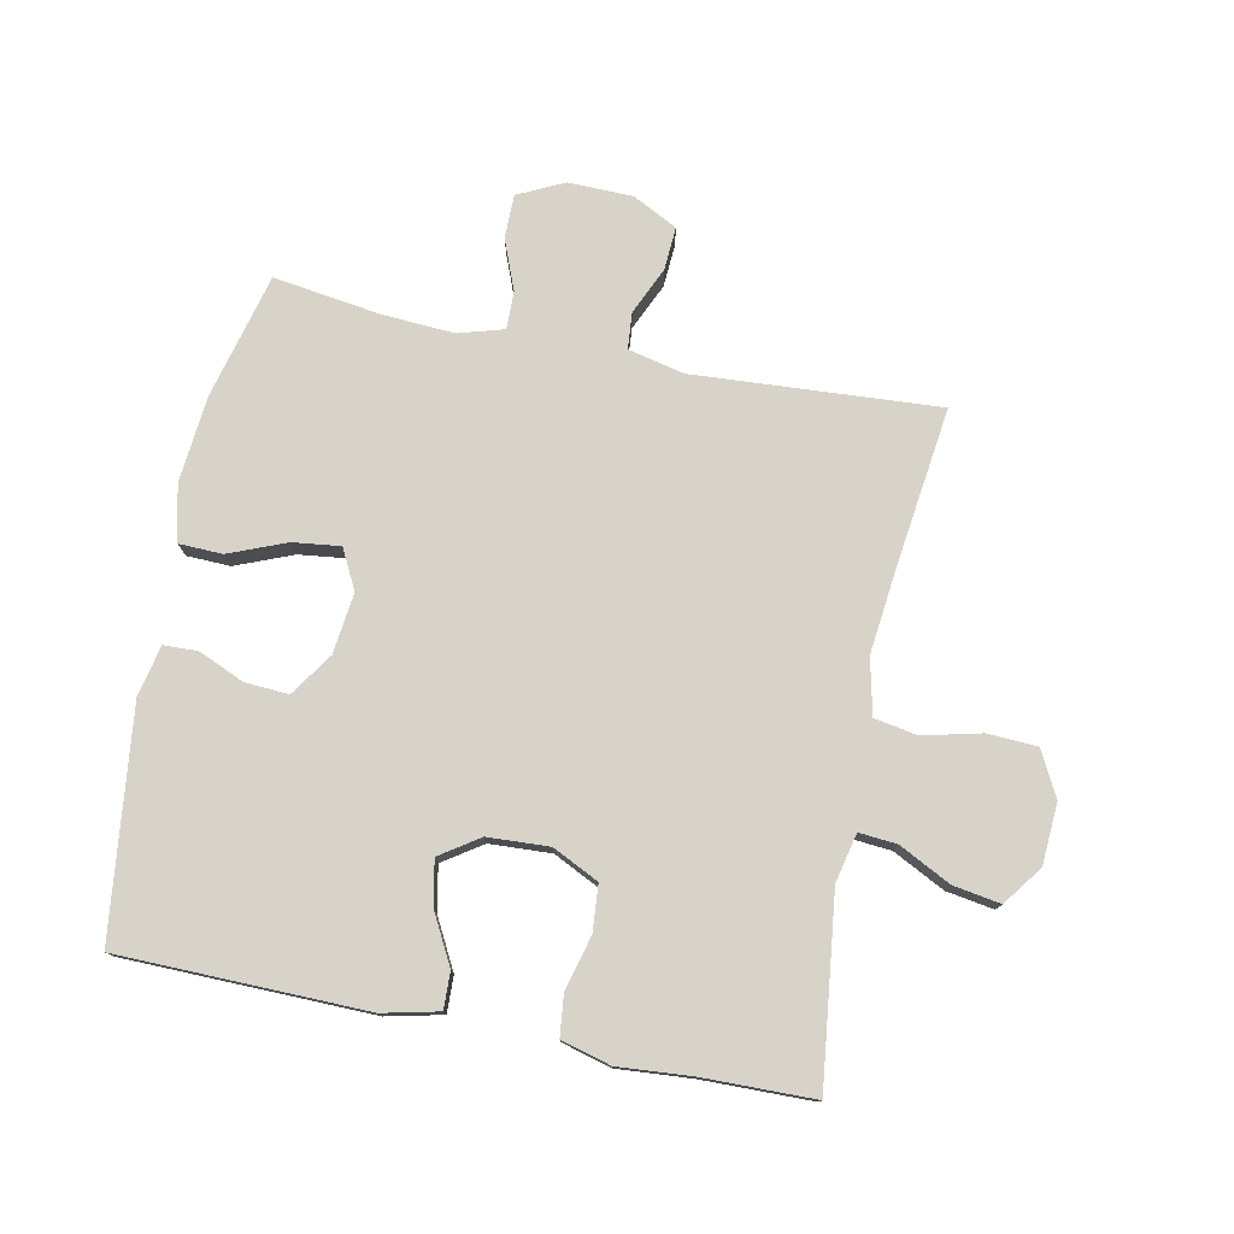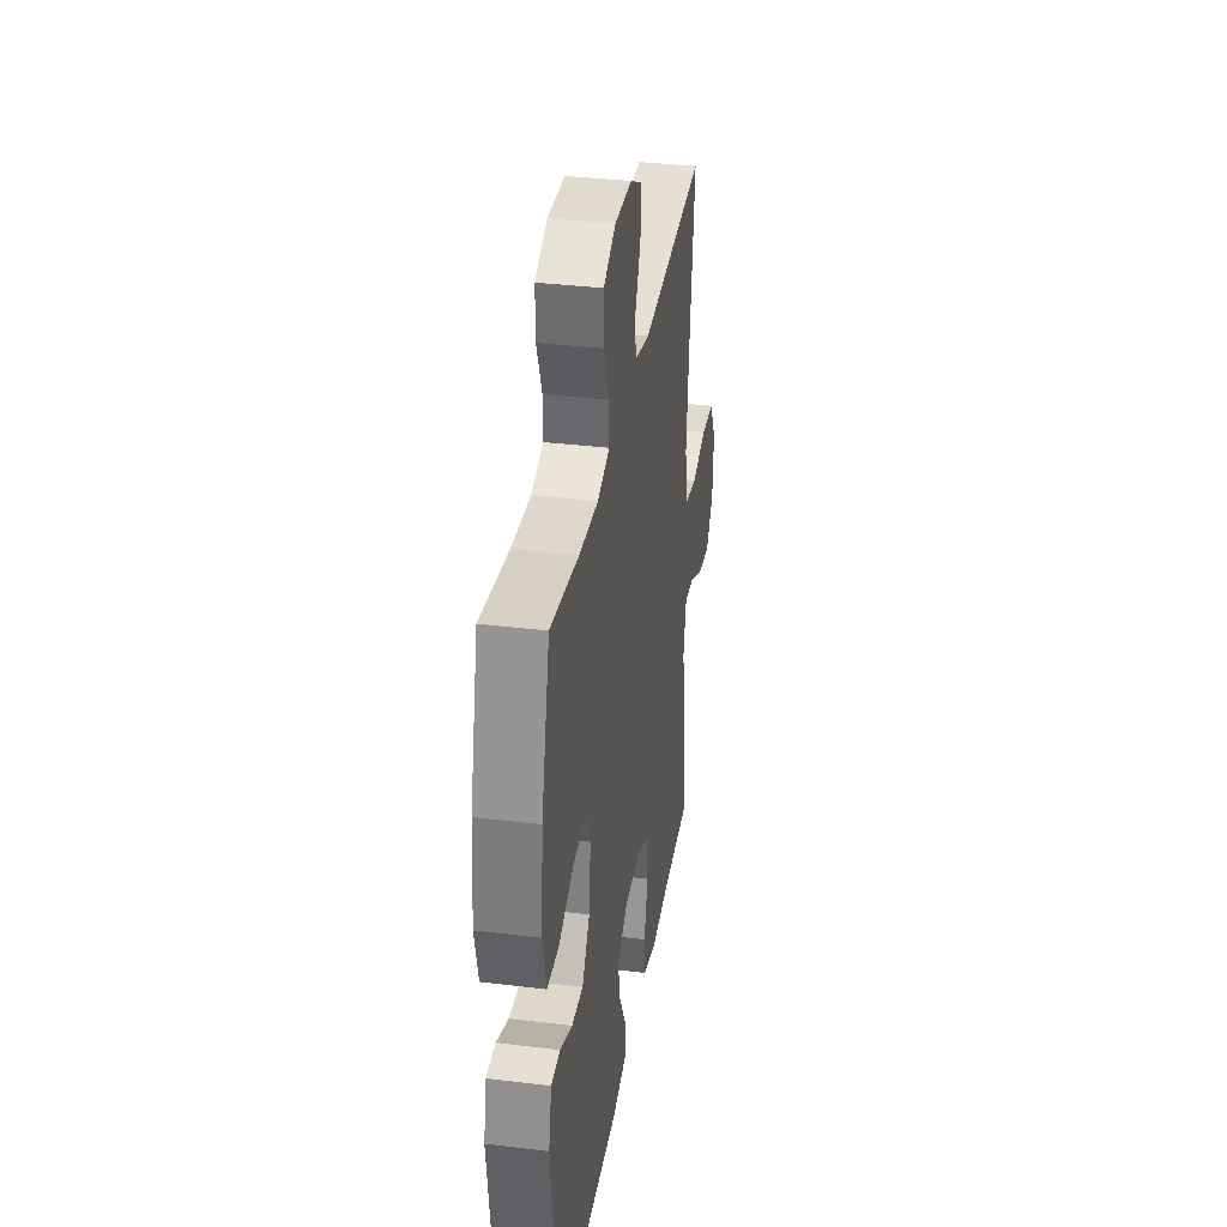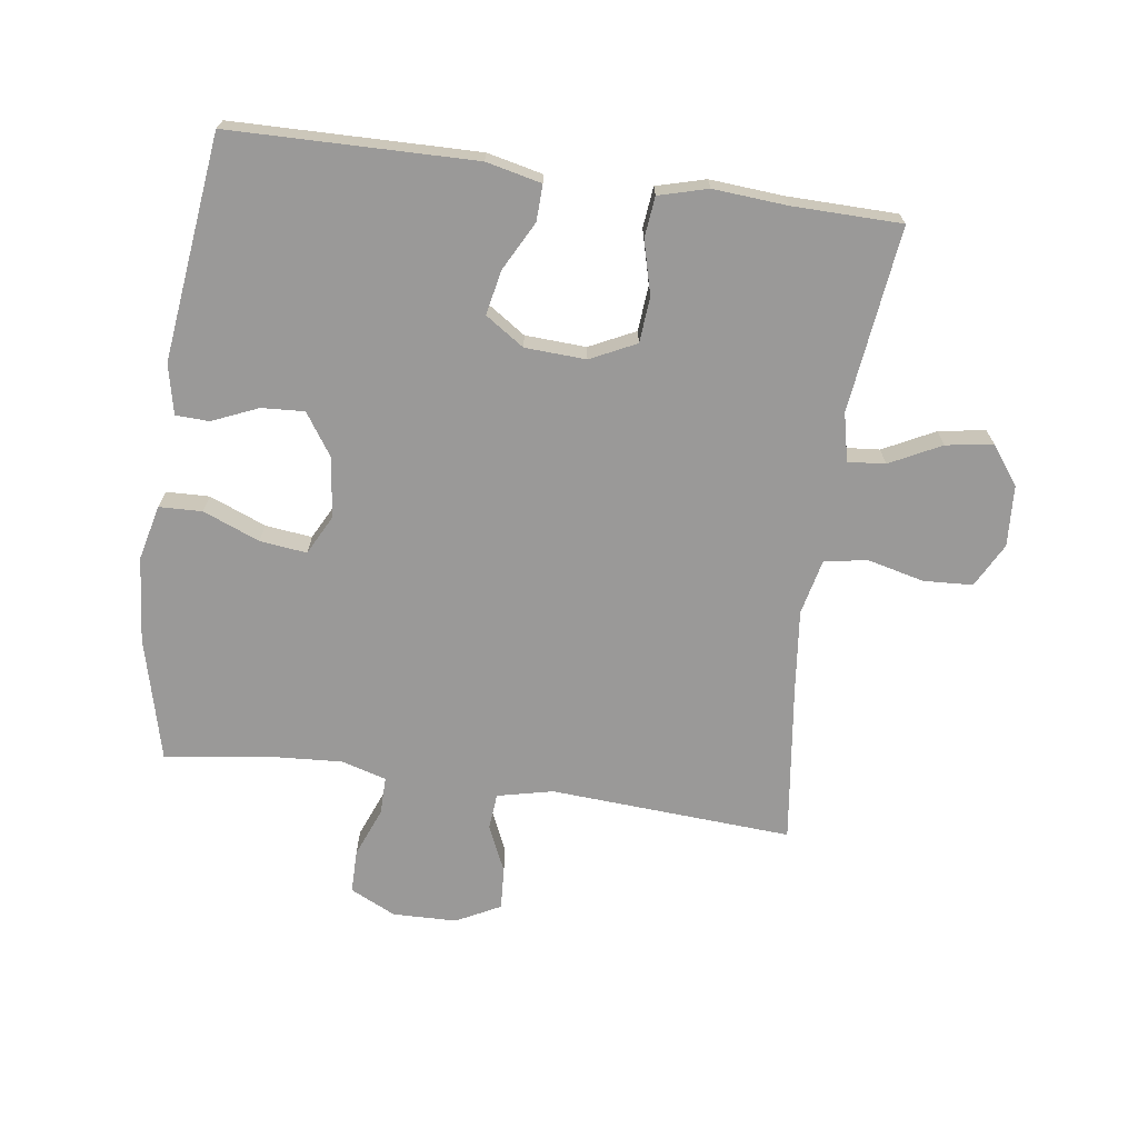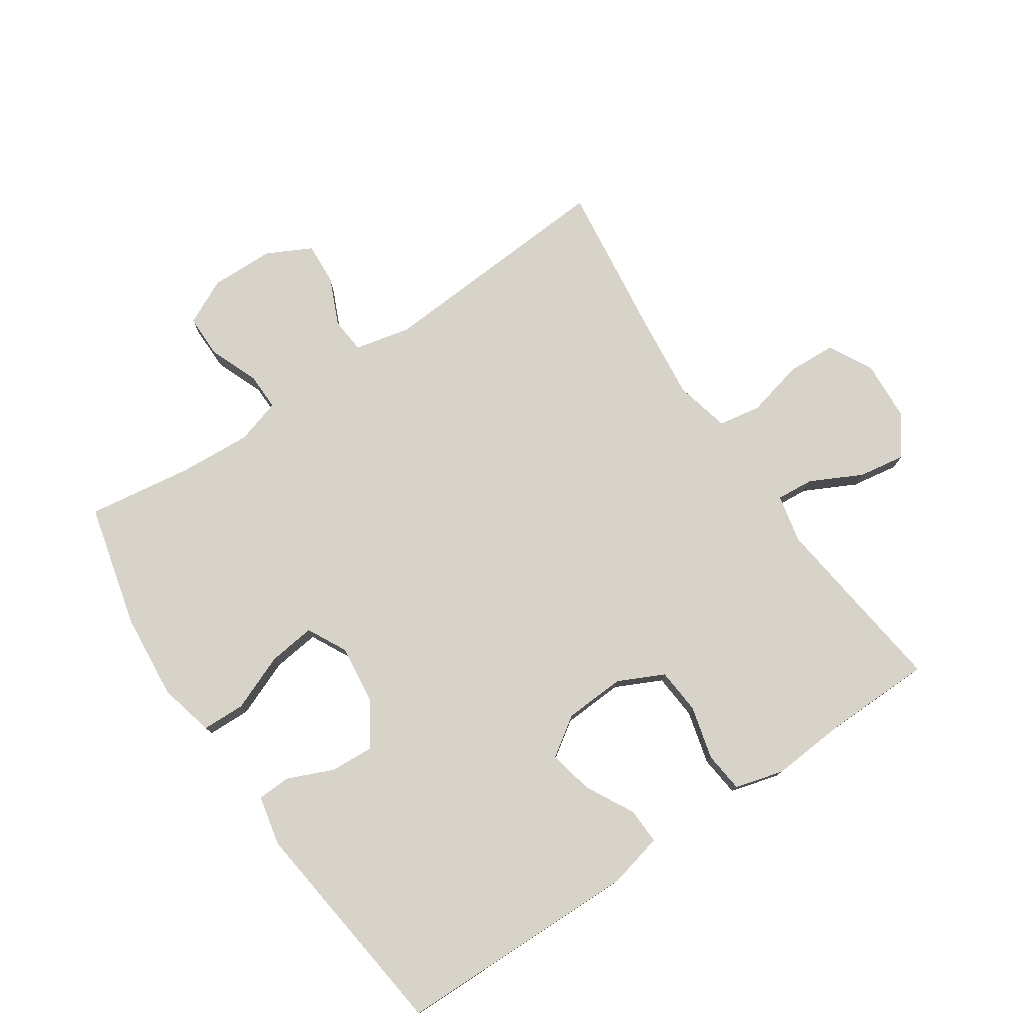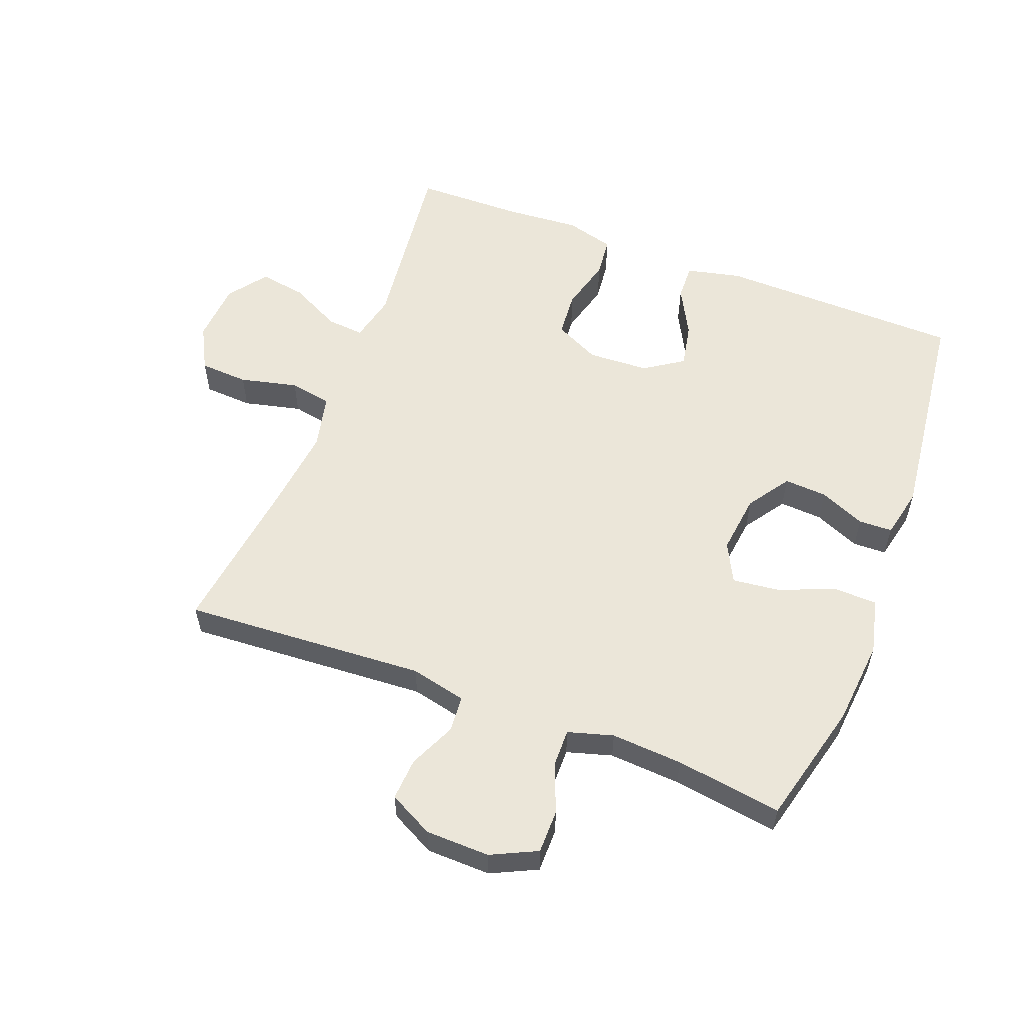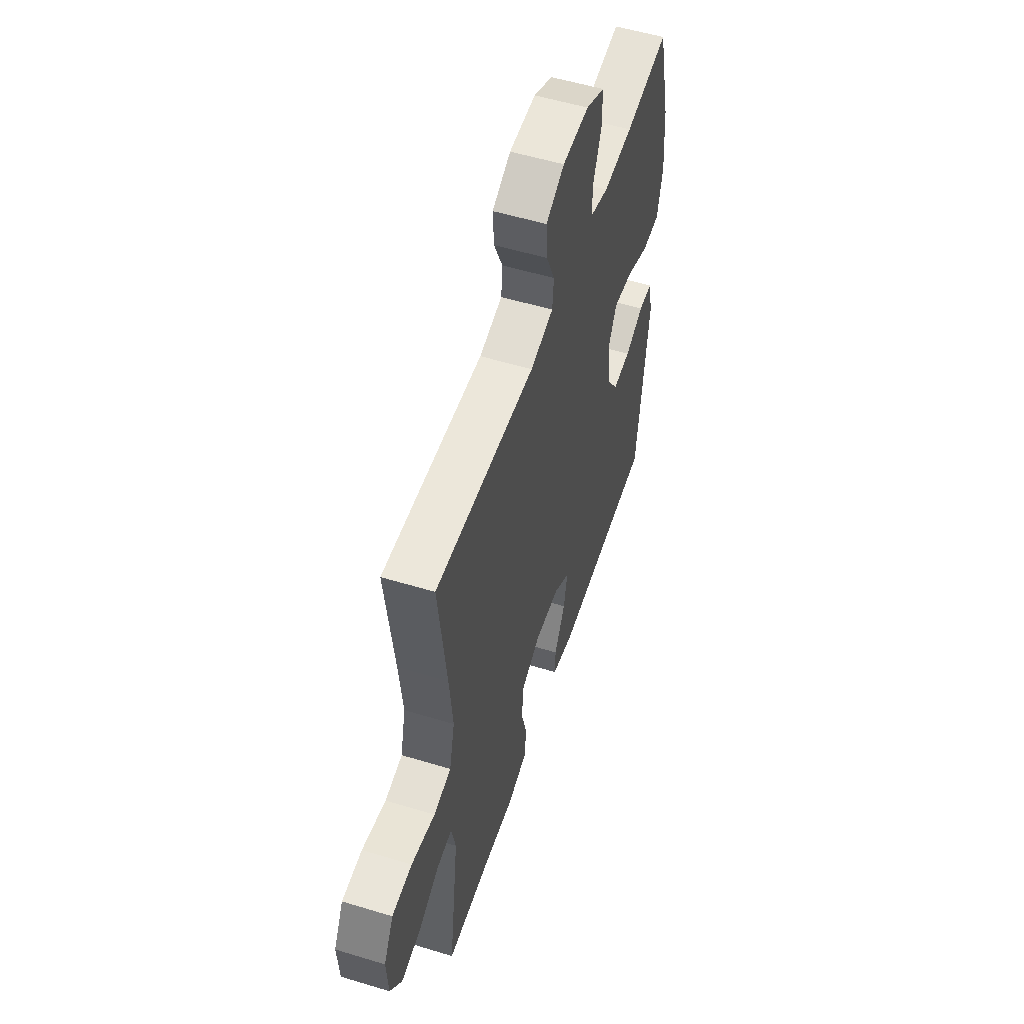
<metadata>
{"format":"obj","ext":"obj","renderer":"f3d","projection":"perspective","resolution":1024,"background":"white","views":[{"elev":77.0,"azim":-168.5,"up":"+Y"},{"elev":34.8,"azim":99.3,"up":"+Z"},{"elev":-69.1,"azim":172.1,"up":"+Y"},{"elev":77.1,"azim":146.0,"up":"+Y"},{"elev":56.4,"azim":21.2,"up":"+Y"},{"elev":54.3,"azim":-72.1,"up":"+Z"}]}
</metadata>
<code>
v 0.5 0.07 -0.5
v 0.115 0.07 -0.506
v 0.028 0.07 -0.486
v 0.03 0.07 -0.429
v 0.071 0.07 -0.352
v 0.085 0.07 -0.282
v 0.024 0.07 -0.241
v -0.072 0.07 -0.236
v -0.144 0.07 -0.271
v -0.15 0.07 -0.343
v -0.128 0.07 -0.427
v -0.135 0.07 -0.491
v -0.212 0.07 -0.512
v -0.328 0.07 -0.503
v -0.5 0.07 -0.5
v -0.464 0.07 -0.208
v -0.481 0.07 -0.132
v -0.54 0.07 -0.137
v -0.621 0.07 -0.178
v -0.695 0.07 -0.19
v -0.74 0.07 -0.129
v -0.746 0.07 -0.033
v -0.709 0.07 0.037
v -0.632 0.07 0.041
v -0.541 0.07 0.019
v -0.474 0.07 0.031
v -0.454 0.07 0.118
v -0.468 0.07 0.248
v -0.5 0.07 0.5
v -0.118 0.07 0.475
v -0.03 0.07 0.495
v -0.025 0.07 0.552
v -0.058 0.07 0.626
v -0.062 0.07 0.693
v 0.008 0.07 0.729
v 0.109 0.07 0.731
v 0.181 0.07 0.696
v 0.181 0.07 0.627
v 0.15 0.07 0.549
v 0.149 0.07 0.49
v 0.22 0.07 0.469
v 0.333 0.07 0.476
v 0.5 0.07 0.5
v 0.549 0.07 0.304
v 0.561 0.07 0.169
v 0.54 0.07 0.082
v 0.472 0.07 0.08
v 0.383 0.07 0.116
v 0.309 0.07 0.125
v 0.277 0.07 0.063
v 0.288 0.07 -0.032
v 0.333 0.07 -0.099
v 0.401 0.07 -0.095
v 0.473 0.07 -0.064
v 0.526 0.07 -0.066
v 0.543 0.07 -0.145
v 0.5 0 -0.5
v 0.115 0 -0.506
v 0.028 0 -0.486
v 0.03 0 -0.429
v 0.071 0 -0.352
v 0.085 0 -0.282
v 0.024 0 -0.241
v -0.072 0 -0.236
v -0.144 0 -0.271
v -0.15 0 -0.343
v -0.128 0 -0.427
v -0.135 0 -0.491
v -0.212 0 -0.512
v -0.328 0 -0.503
v -0.5 0 -0.5
v -0.464 0 -0.208
v -0.481 0 -0.132
v -0.54 0 -0.137
v -0.621 0 -0.178
v -0.695 0 -0.19
v -0.74 0 -0.129
v -0.746 0 -0.033
v -0.709 0 0.037
v -0.632 0 0.041
v -0.541 0 0.019
v -0.474 0 0.031
v -0.454 0 0.118
v -0.468 0 0.248
v -0.5 0 0.5
v -0.118 0 0.475
v -0.03 0 0.495
v -0.025 0 0.552
v -0.058 0 0.626
v -0.062 0 0.693
v 0.008 0 0.729
v 0.109 0 0.731
v 0.181 0 0.696
v 0.181 0 0.627
v 0.15 0 0.549
v 0.149 0 0.49
v 0.22 0 0.469
v 0.333 0 0.476
v 0.5 0 0.5
v 0.549 0 0.304
v 0.561 0 0.169
v 0.54 0 0.082
v 0.472 0 0.08
v 0.383 0 0.116
v 0.309 0 0.125
v 0.277 0 0.063
v 0.288 0 -0.032
v 0.333 0 -0.099
v 0.401 0 -0.095
v 0.473 0 -0.064
v 0.526 0 -0.066
v 0.543 0 -0.145
f 3 4 5
f 2 3 5
f 1 2 5
f 56 1 5
f 55 56 5
f 54 55 5
f 53 54 5
f 52 53 5 6
f 51 52 6 7
f 50 51 7 8
f 49 50 8 9
f 46 47 48
f 45 46 48
f 44 45 48
f 43 44 48
f 42 43 48
f 41 42 48 49
f 40 41 49 9
f 37 38 39
f 36 37 39
f 35 36 39
f 34 35 39
f 33 34 39
f 32 33 39
f 31 32 39 40
f 30 31 40 9
f 30 9 10
f 29 30 10
f 28 29 10
f 23 24 25
f 22 23 25
f 21 22 25
f 20 21 25
f 19 20 25
f 18 19 25
f 17 18 25 26
f 16 17 26 27
f 14 15 16
f 12 13 14
f 11 12 14
f 10 11 14
f 28 10 14
f 27 28 14
f 14 16 27
f 61 60 59
f 61 59 58
f 61 58 57
f 61 57 112
f 61 112 111
f 61 111 110
f 61 110 109
f 62 61 109 108
f 63 62 108 107
f 64 63 107 106
f 65 64 106 105
f 104 103 102
f 104 102 101
f 104 101 100
f 104 100 99
f 104 99 98
f 105 104 98 97
f 65 105 97 96
f 95 94 93
f 95 93 92
f 95 92 91
f 95 91 90
f 95 90 89
f 95 89 88
f 96 95 88 87
f 65 96 87 86
f 66 65 86
f 66 86 85
f 66 85 84
f 81 80 79
f 81 79 78
f 81 78 77
f 81 77 76
f 81 76 75
f 81 75 74
f 82 81 74 73
f 83 82 73 72
f 72 71 70
f 70 69 68
f 70 68 67
f 70 67 66
f 70 66 84
f 70 84 83
f 83 72 70
f 1 57 58 2
f 2 58 59 3
f 3 59 60 4
f 4 60 61 5
f 5 61 62 6
f 6 62 63 7
f 7 63 64 8
f 8 64 65 9
f 9 65 66 10
f 10 66 67 11
f 11 67 68 12
f 12 68 69 13
f 13 69 70 14
f 14 70 71 15
f 15 71 72 16
f 16 72 73 17
f 17 73 74 18
f 18 74 75 19
f 19 75 76 20
f 20 76 77 21
f 21 77 78 22
f 22 78 79 23
f 23 79 80 24
f 24 80 81 25
f 25 81 82 26
f 26 82 83 27
f 27 83 84 28
f 28 84 85 29
f 29 85 86 30
f 30 86 87 31
f 31 87 88 32
f 32 88 89 33
f 33 89 90 34
f 34 90 91 35
f 35 91 92 36
f 36 92 93 37
f 37 93 94 38
f 38 94 95 39
f 39 95 96 40
f 40 96 97 41
f 41 97 98 42
f 42 98 99 43
f 43 99 100 44
f 44 100 101 45
f 45 101 102 46
f 46 102 103 47
f 47 103 104 48
f 48 104 105 49
f 49 105 106 50
f 50 106 107 51
f 51 107 108 52
f 52 108 109 53
f 53 109 110 54
f 54 110 111 55
f 55 111 112 56
f 56 112 57 1

</code>
